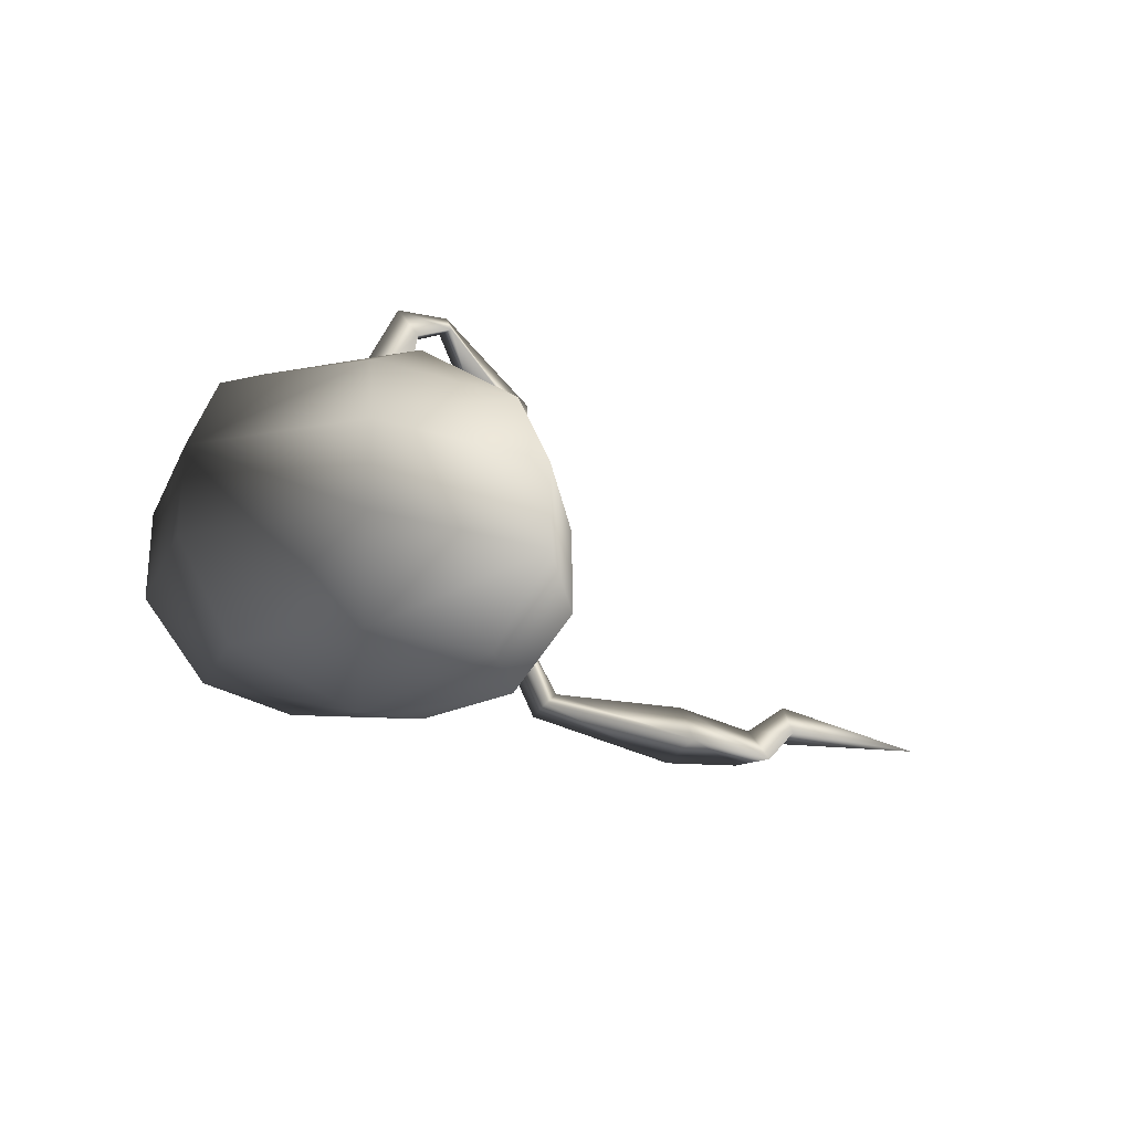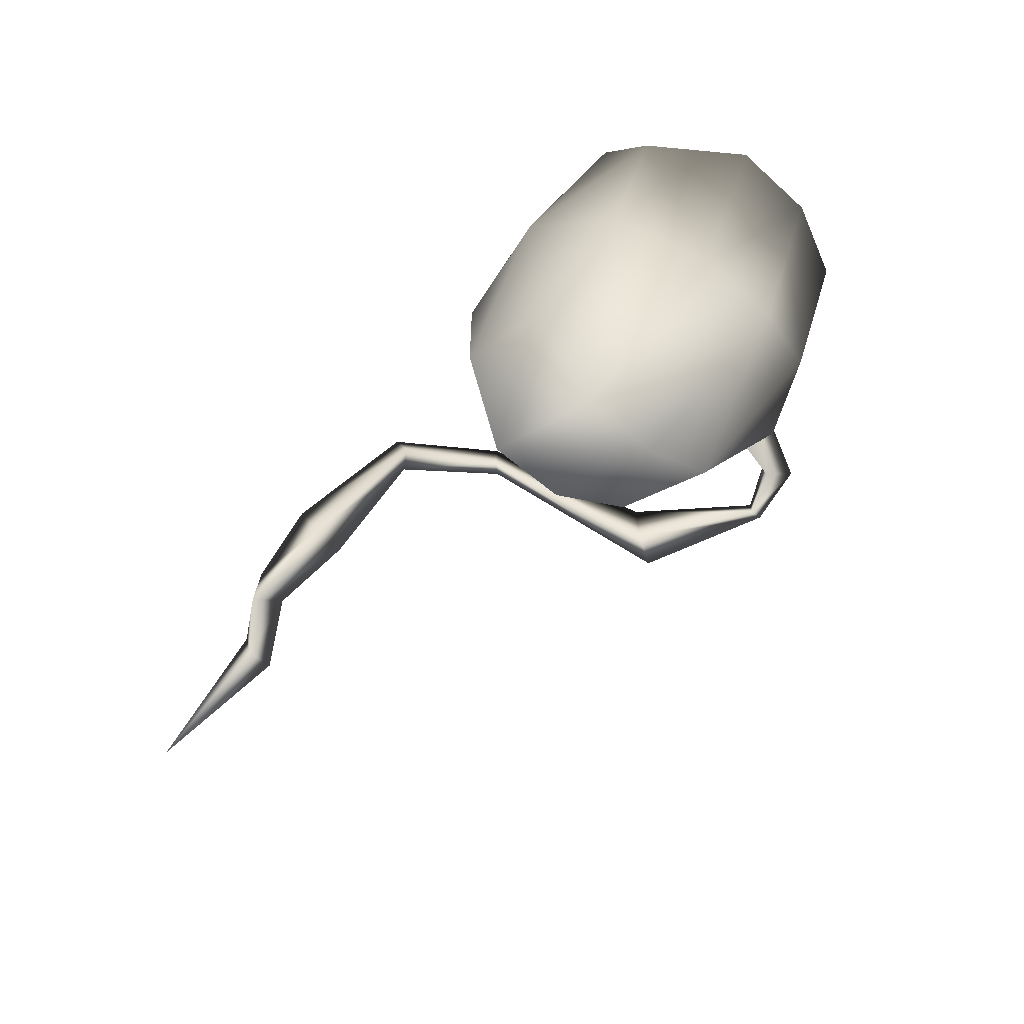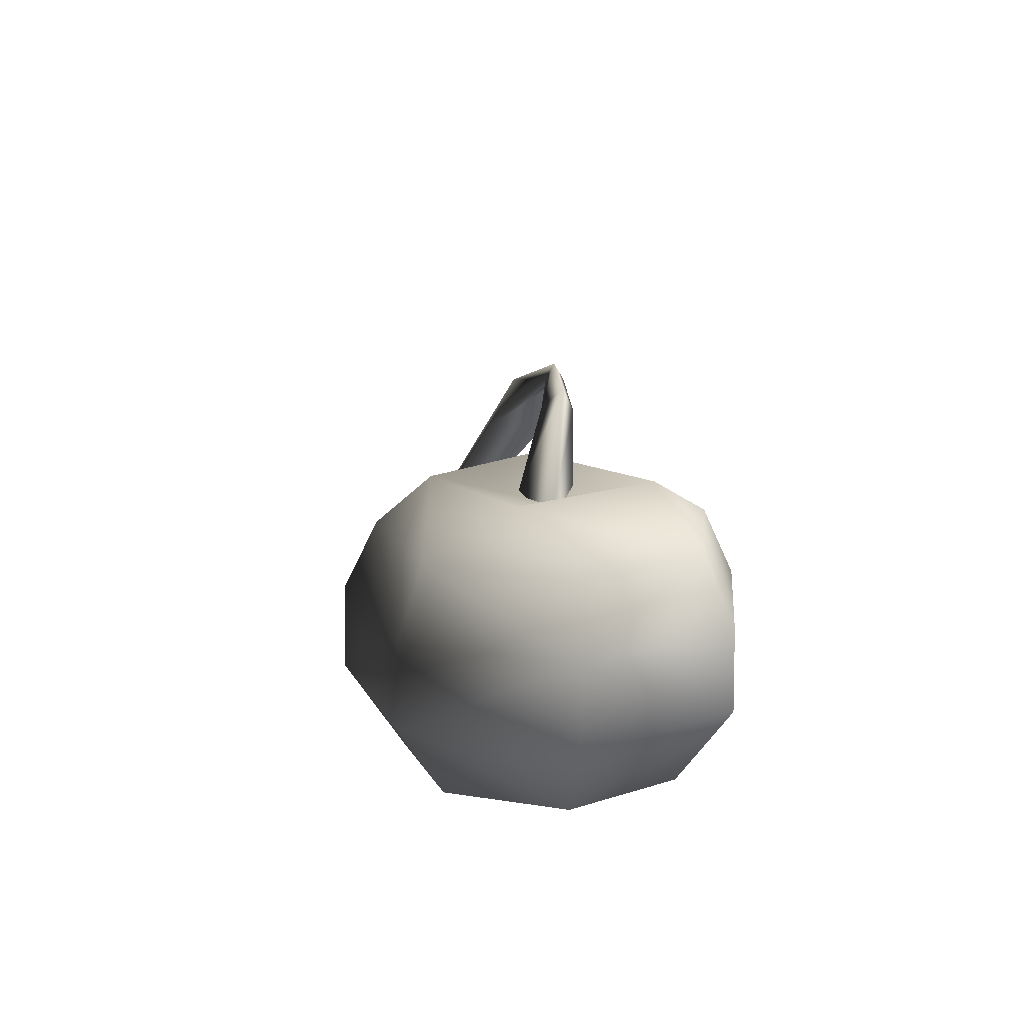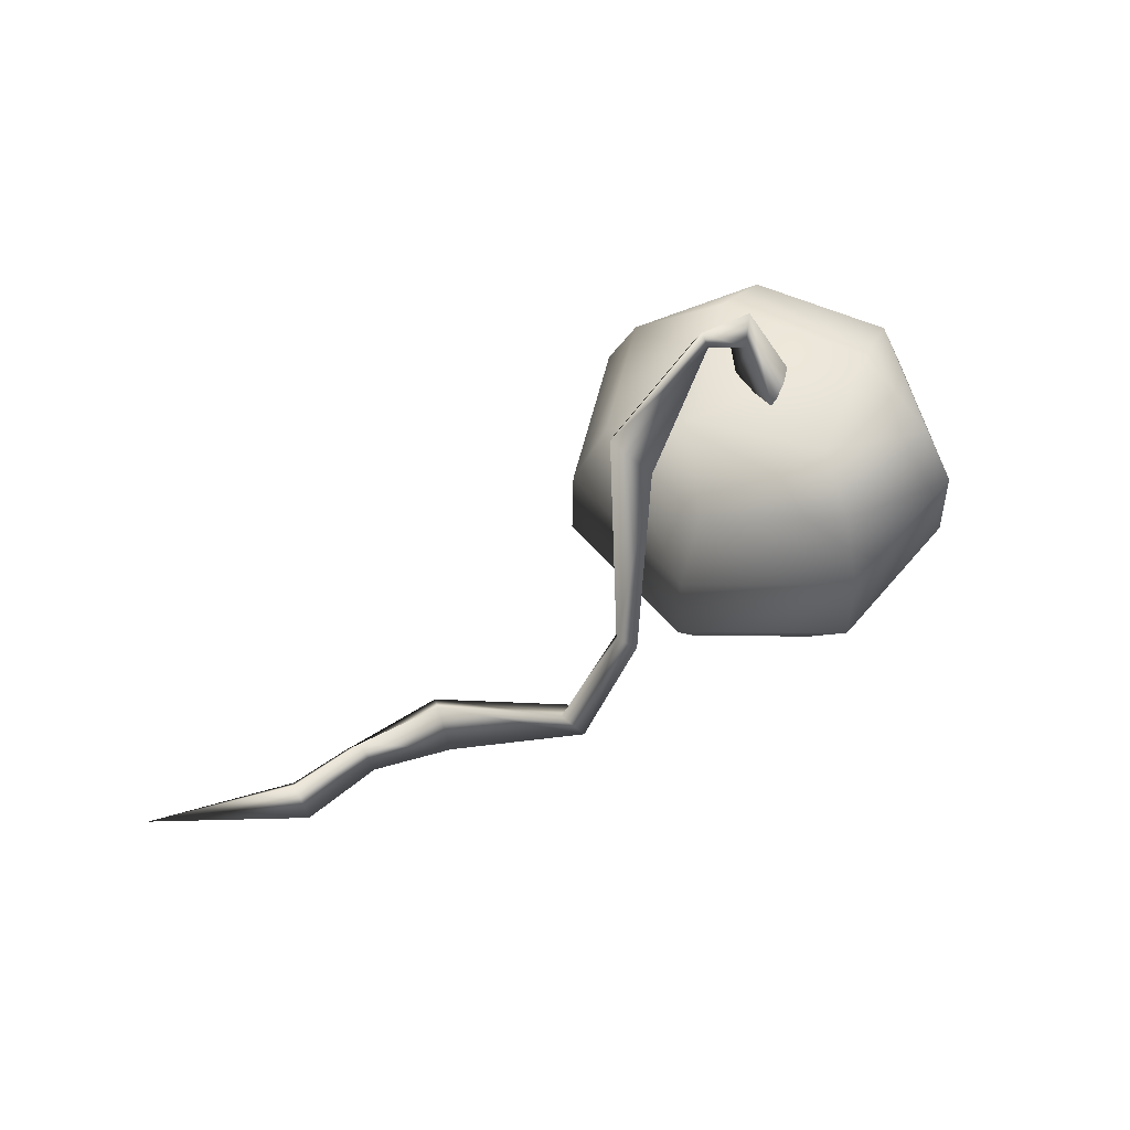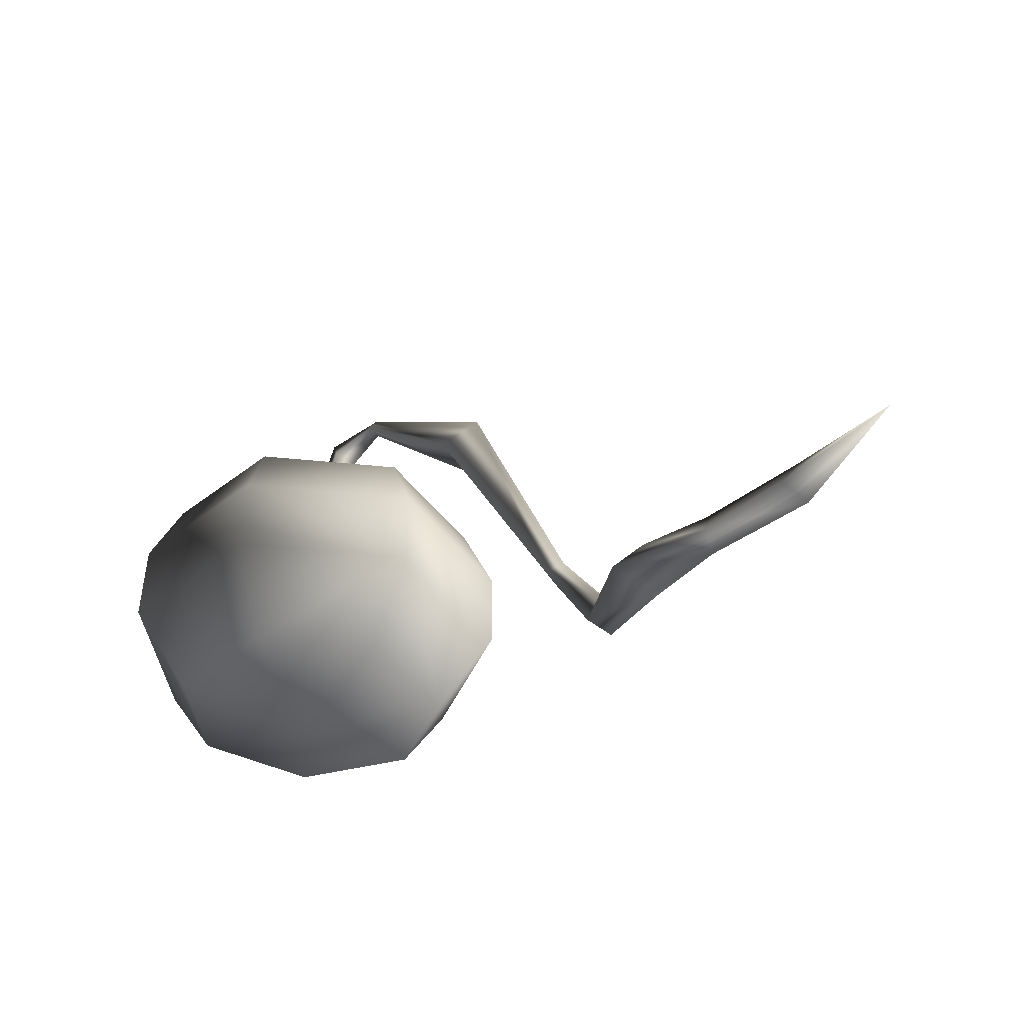
<metadata>
{"format":"obj","ext":"obj","renderer":"f3d","projection":"perspective","resolution":1024,"background":"white","views":[{"elev":-19.8,"azim":134.9,"up":"+Y"},{"elev":-62.7,"azim":48.8,"up":"+Z"},{"elev":16.2,"azim":82.4,"up":"+Y"},{"elev":53.6,"azim":-38.3,"up":"+Y"},{"elev":-39.3,"azim":-148.9,"up":"+Y"}]}
</metadata>
<code>
v -0.1167 0.07569 -0.4963
v 0.3139 0.07569 -0.398
v -0.1597 0.3686 -0.6984
v 0.4464 0.3686 -0.5601
v -0.6457 0.3686 -0.3108
v -0.4621 0.07569 -0.2209
v -0.4621 0.07569 0.2209
v -0.6457 0.3686 0.3108
v -0.1167 0.07569 0.4963
v 0.4417 0.6606 -0.5563
v -0.1602 0.6606 -0.6937
v -0.6429 0.6606 -0.3087
v -0.6429 0.6606 0.3087
v -0.1602 0.6606 0.6937
v -0.1597 0.3686 0.6984
v -0.1167 0.07569 0.4963
v 0.4417 0.6606 0.5563
v 0.4464 0.3686 0.5601
v 0.3139 0.07569 0.398
v -0.1167 0.07569 0.4963
v 0.5056 0.07569 6.539e-07
v 0.7161 0.3686 8.179e-08
v 0.4464 0.3686 -0.5601
v 0.3139 0.07569 -0.398
v 0.7096 0.6606 1.305e-06
v 0.4417 0.6606 -0.5563
v 4.98e-07 -0.03727 5.134e-07
v -0.1167 0.07569 0.4963
v 0.3736 0.9034 -0.4648
v 0.5974 0.9034 1.876e-06
v 0.3286 1.072 0.1573
v 0.08261 1.072 -0.3535
v -4.805e-05 0.9874 -2.219e-07
v -0.08761 1.072 0.3924
v 0.3736 0.9034 0.4648
v -0.1294 0.9034 0.5796
v -0.08761 1.072 0.3924
v -0.5327 0.9034 0.258
v -0.5327 0.9034 -0.258
v -0.3607 1.072 1.123e-06
v 0.08261 1.072 -0.3535
v -4.805e-05 0.9874 -2.219e-07
v -0.08761 1.072 0.3924
v -0.1294 0.9034 -0.5796
v 0.3736 0.9034 -0.4648
v 4.98e-07 -0.03727 5.134e-07
v 4.98e-07 -0.03727 5.134e-07
v -0.1167 0.07569 0.4963
v 4.98e-07 -0.03727 5.134e-07
v -0.05671 0.9968 -0.09822
v -0.1169 1.279 -0.1056
v -0.1312 1.292 0.00337
v -0.05671 0.9968 0.09822
v -0.06454 1.371 -0.05882
v 0.1134 0.9968 1.222e-06
v -0.1169 1.279 -0.1056
v -0.05671 0.9968 -0.09822
v -0.2752 1.36 -0.0325
v -0.2752 1.36 -0.09347
v -0.6442 1.106 0.124
v -0.6442 1.106 -0.08902
v -0.7458 1.259 0.01751
v -0.2802 1.413 -0.06298
v -0.6442 1.106 -0.08902
v -0.2752 1.36 -0.09347
v -0.9032 0.5846 0.3807
v -0.9121 0.5844 0.2869
v -0.9121 0.5844 0.2869
v -0.964 0.6426 0.3388
v -1.099 0.2713 0.2763
v -1.142 0.2512 0.3853
v -1.192 0.3333 0.3157
v -1.099 0.2713 0.2763
v -1.502 0.08108 0.05054
v -1.432 0.1209 -0.1407
v -1.78 0.1057 -0.04022
v -1.825 0.1162 -0.1679
v -1.792 0.2296 -0.09569
v -1.497 0.2764 -0.01983
v -1.825 0.1162 -0.1679
v -1.432 0.1209 -0.1407
v -2.084 0.284 -0.07659
v -2.119 0.4046 -0.0007112
v -2.568 0.263 -0.2741
v -2.12 0.2753 0.06878
v -2.568 0.263 -0.2741
v -2.084 0.284 -0.07659
g base_2991_108
f 1 3 2
f 2 3 4
f 1 5 3
f 6 5 1
f 6 7 5
f 5 7 8
f 7 9 8
f 3 10 4
f 11 10 3
f 5 11 3
f 12 11 5
f 5 8 12
f 12 8 13
f 8 14 13
f 15 14 8
f 8 16 15
f 15 17 14
f 18 17 15
f 15 19 18
f 20 19 15
f 19 21 18
f 18 21 22
f 21 23 22
f 24 23 21
f 22 25 18
f 18 25 17
f 23 25 22
f 26 25 23
f 21 19 27
f 24 21 27
f 19 28 27
f 26 29 25
f 25 29 30
f 29 31 30
f 32 31 29
f 33 31 32
f 33 34 31
f 31 35 30
f 34 35 31
f 35 25 30
f 17 25 35
f 36 17 35
f 36 35 37
f 37 38 36
f 14 17 36
f 38 14 36
f 13 14 38
f 39 13 38
f 40 39 38
f 40 41 39
f 42 41 40
f 42 40 43
f 40 38 43
f 39 41 44
f 41 45 44
f 12 13 39
f 12 39 11
f 11 39 44
f 11 44 10
f 10 44 45
f 1 2 46
f 6 1 47
f 7 6 47
f 48 7 49
f 50 52 51
f 50 53 52
f 53 54 52
f 53 55 54
f 55 56 54
f 55 57 56
f 51 52 58
f 51 58 59
f 59 58 60
f 59 60 61
f 58 62 60
f 58 63 62
f 52 63 58
f 52 54 63
f 63 64 62
f 63 65 64
f 54 65 63
f 54 56 65
f 61 60 66
f 61 66 67
f 62 64 68
f 62 68 69
f 60 69 66
f 60 62 69
f 70 67 66
f 70 66 71
f 71 66 69
f 72 69 68
f 71 69 72
f 72 68 73
f 70 71 74
f 70 74 75
f 75 74 76
f 75 76 77
f 74 78 76
f 74 79 78
f 71 79 74
f 71 72 79
f 79 80 78
f 79 81 80
f 72 81 79
f 72 73 81
f 78 80 82
f 78 82 83
f 76 78 83
f 83 82 84
f 76 83 85
f 77 76 85
f 85 83 86
f 87 85 84
f 77 85 87

</code>
